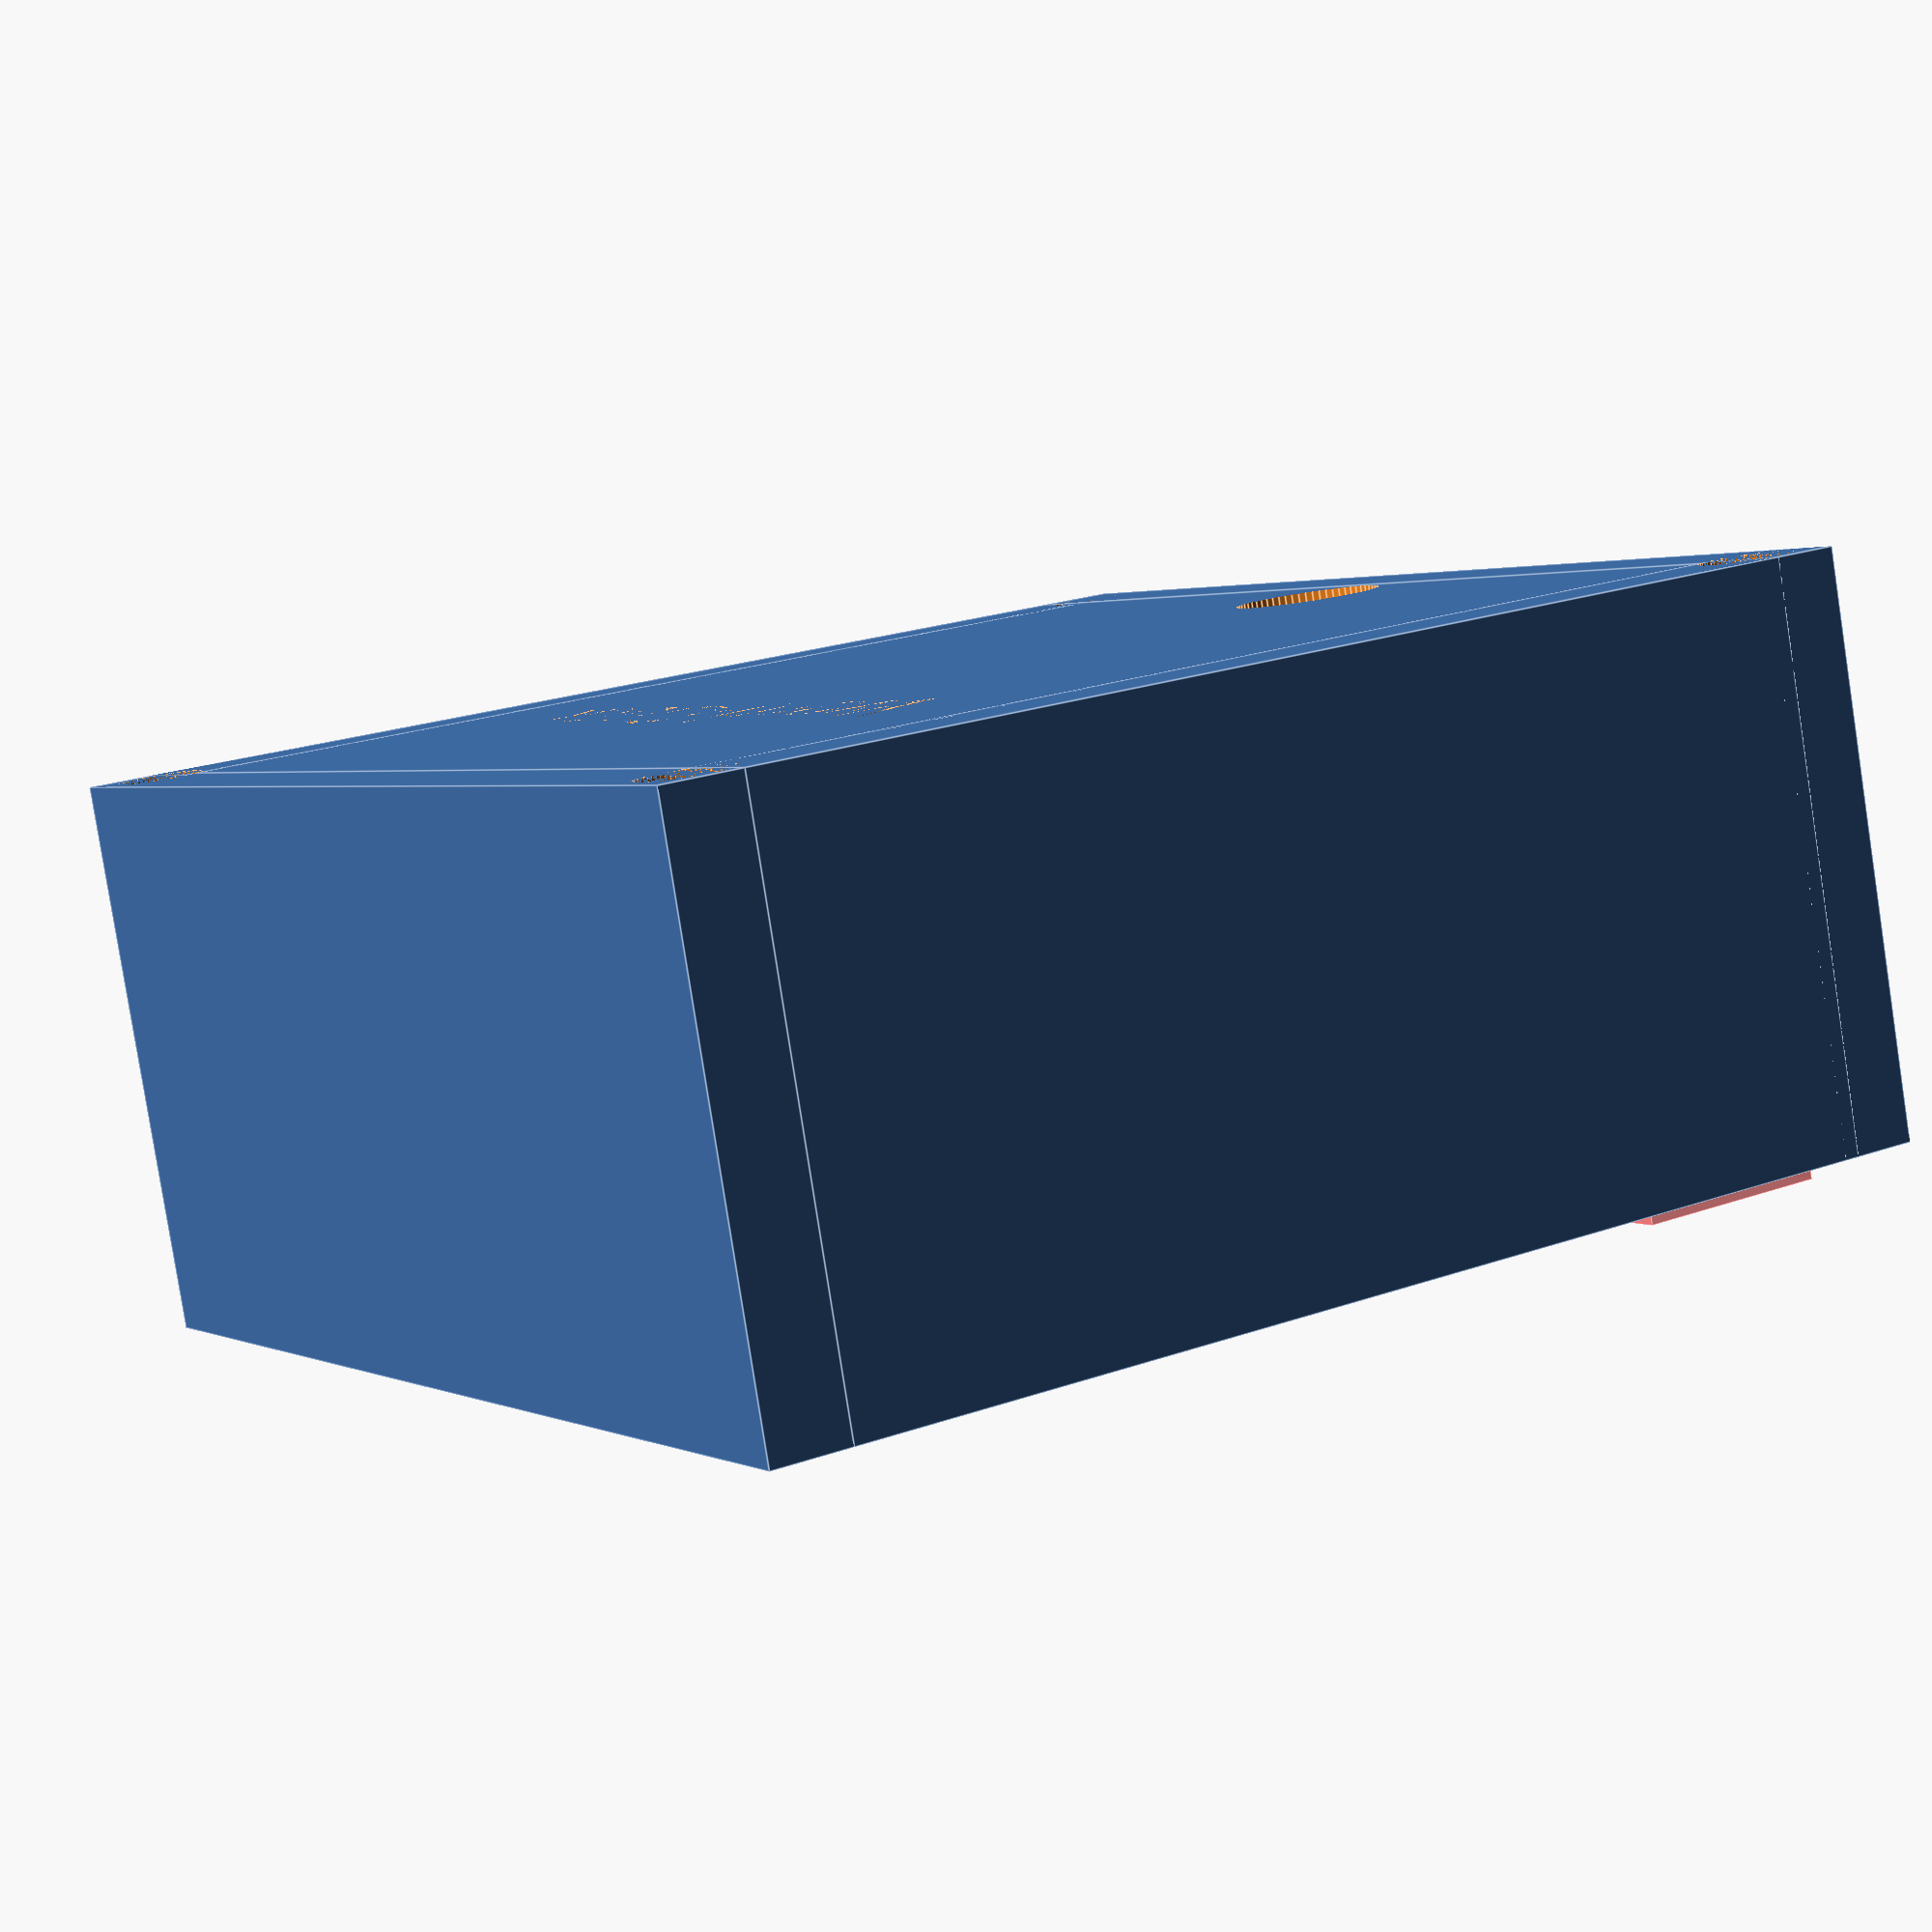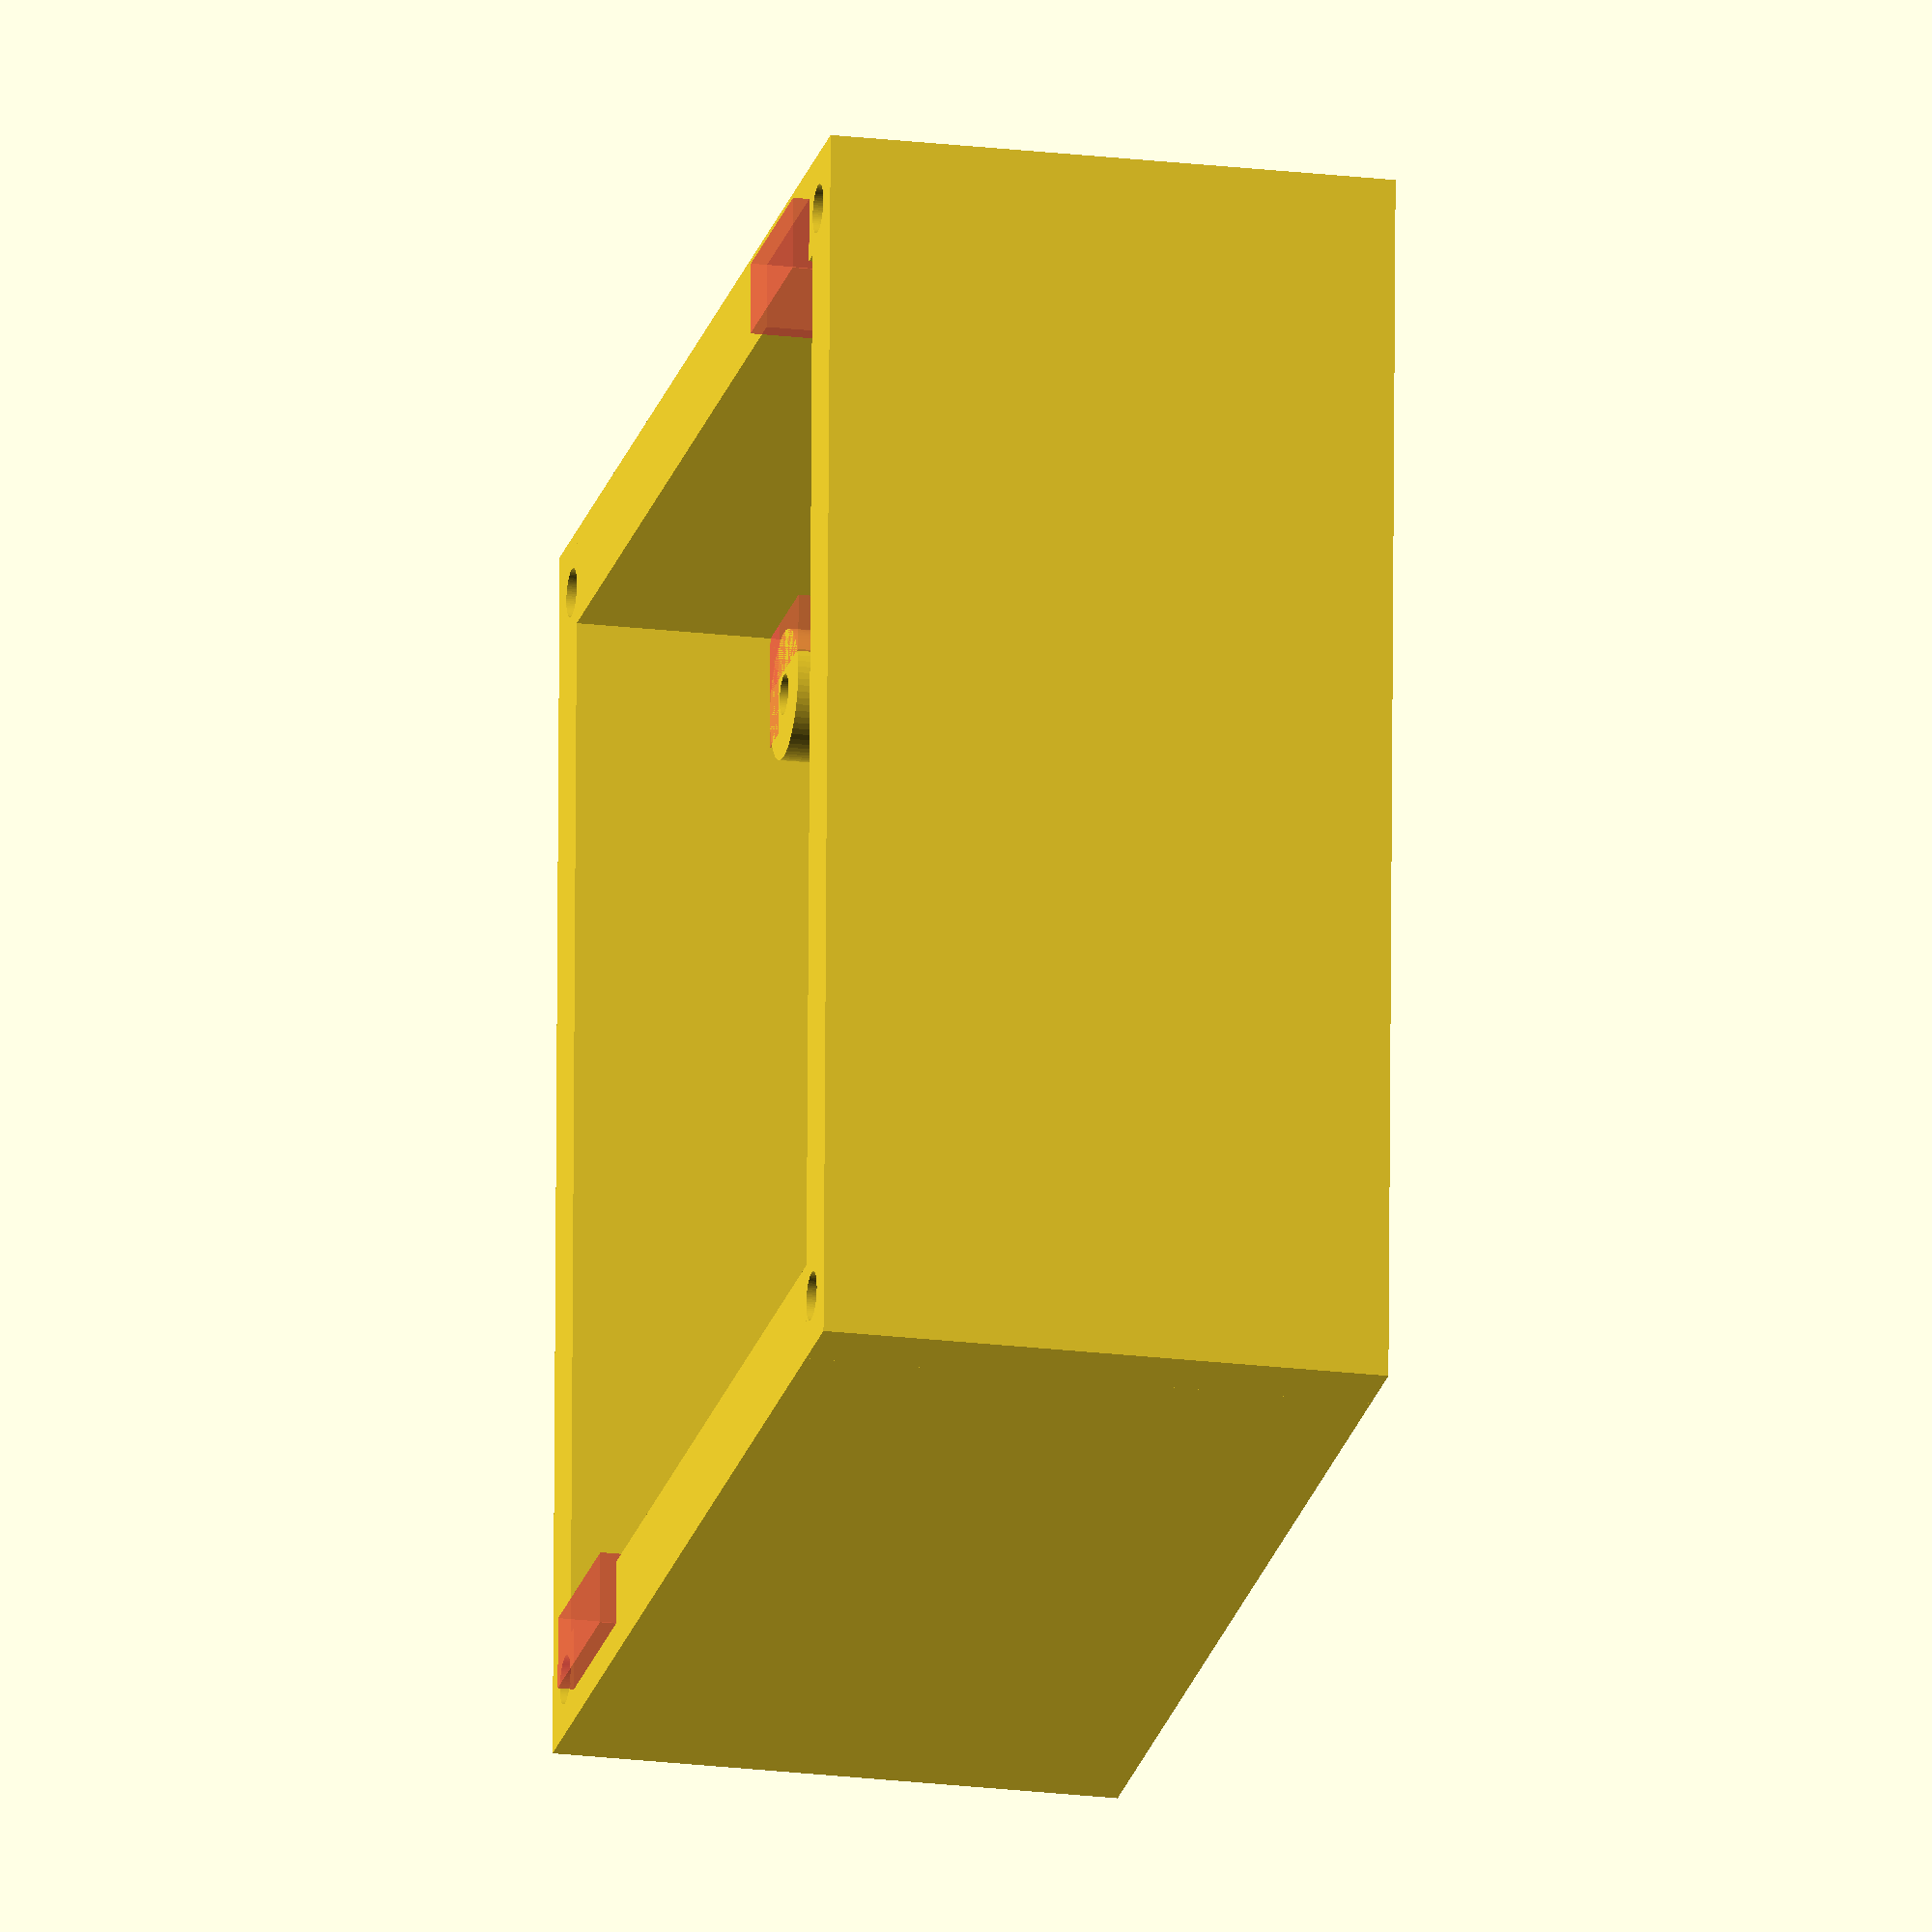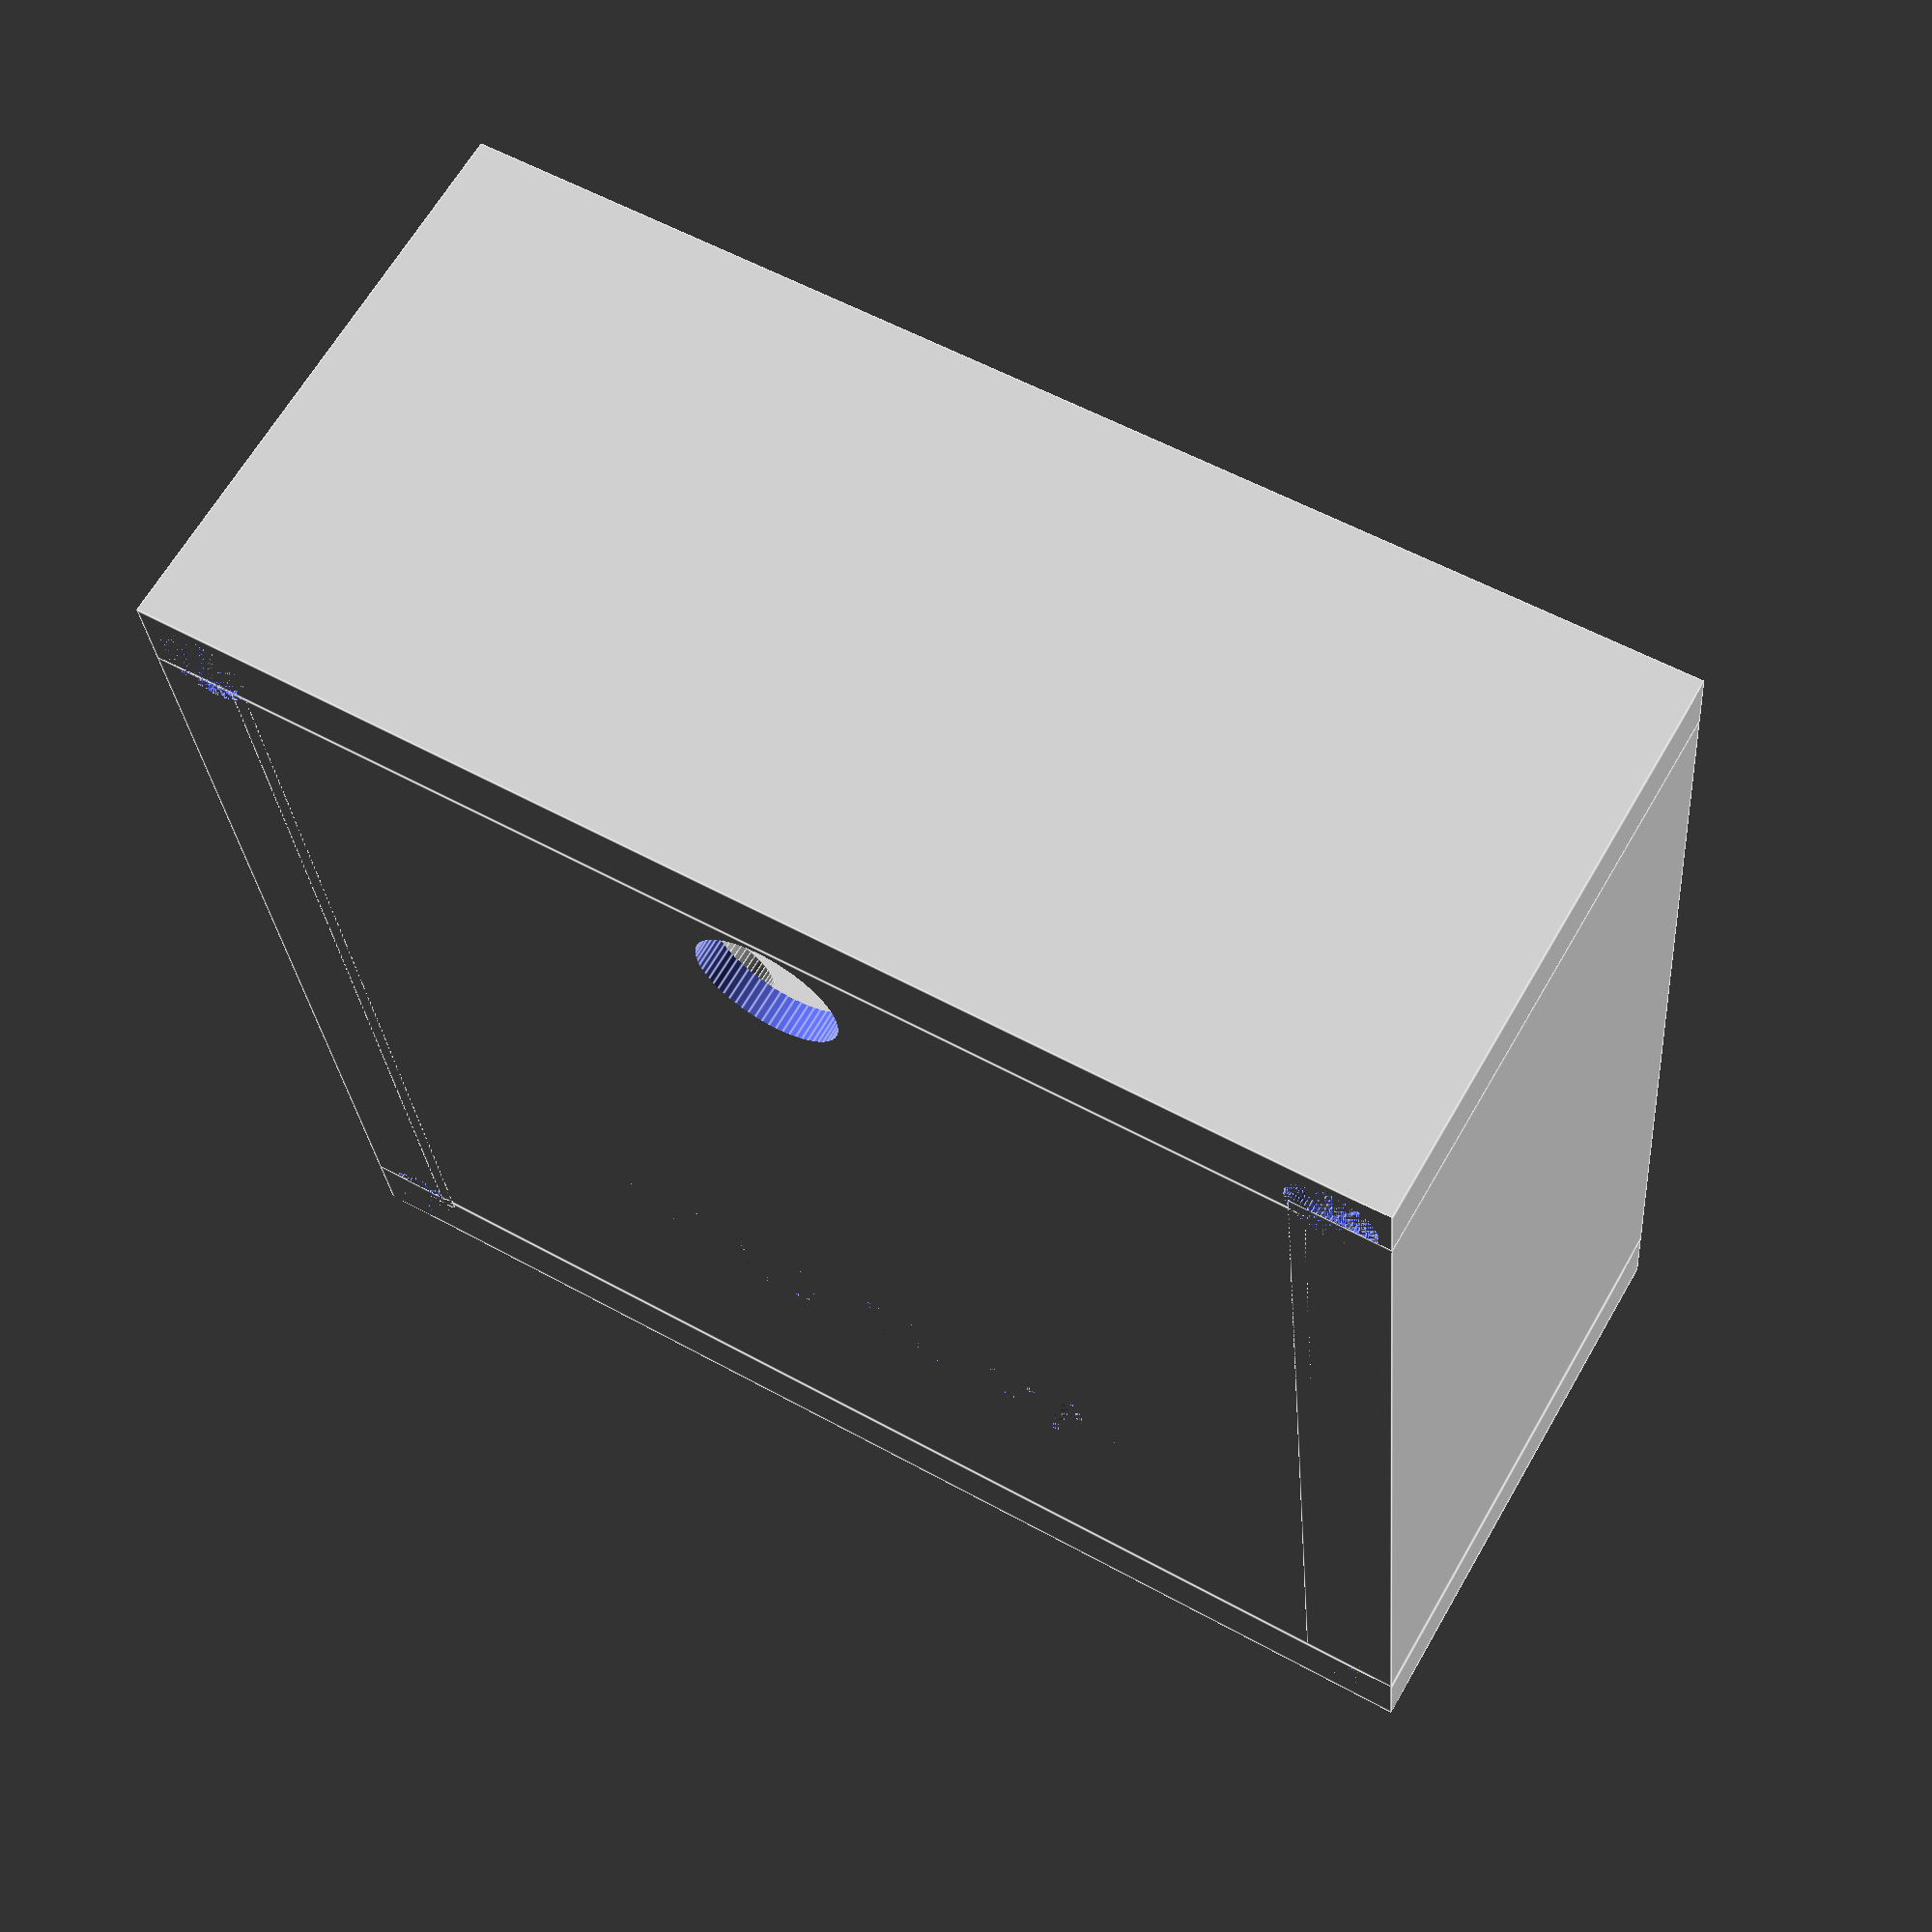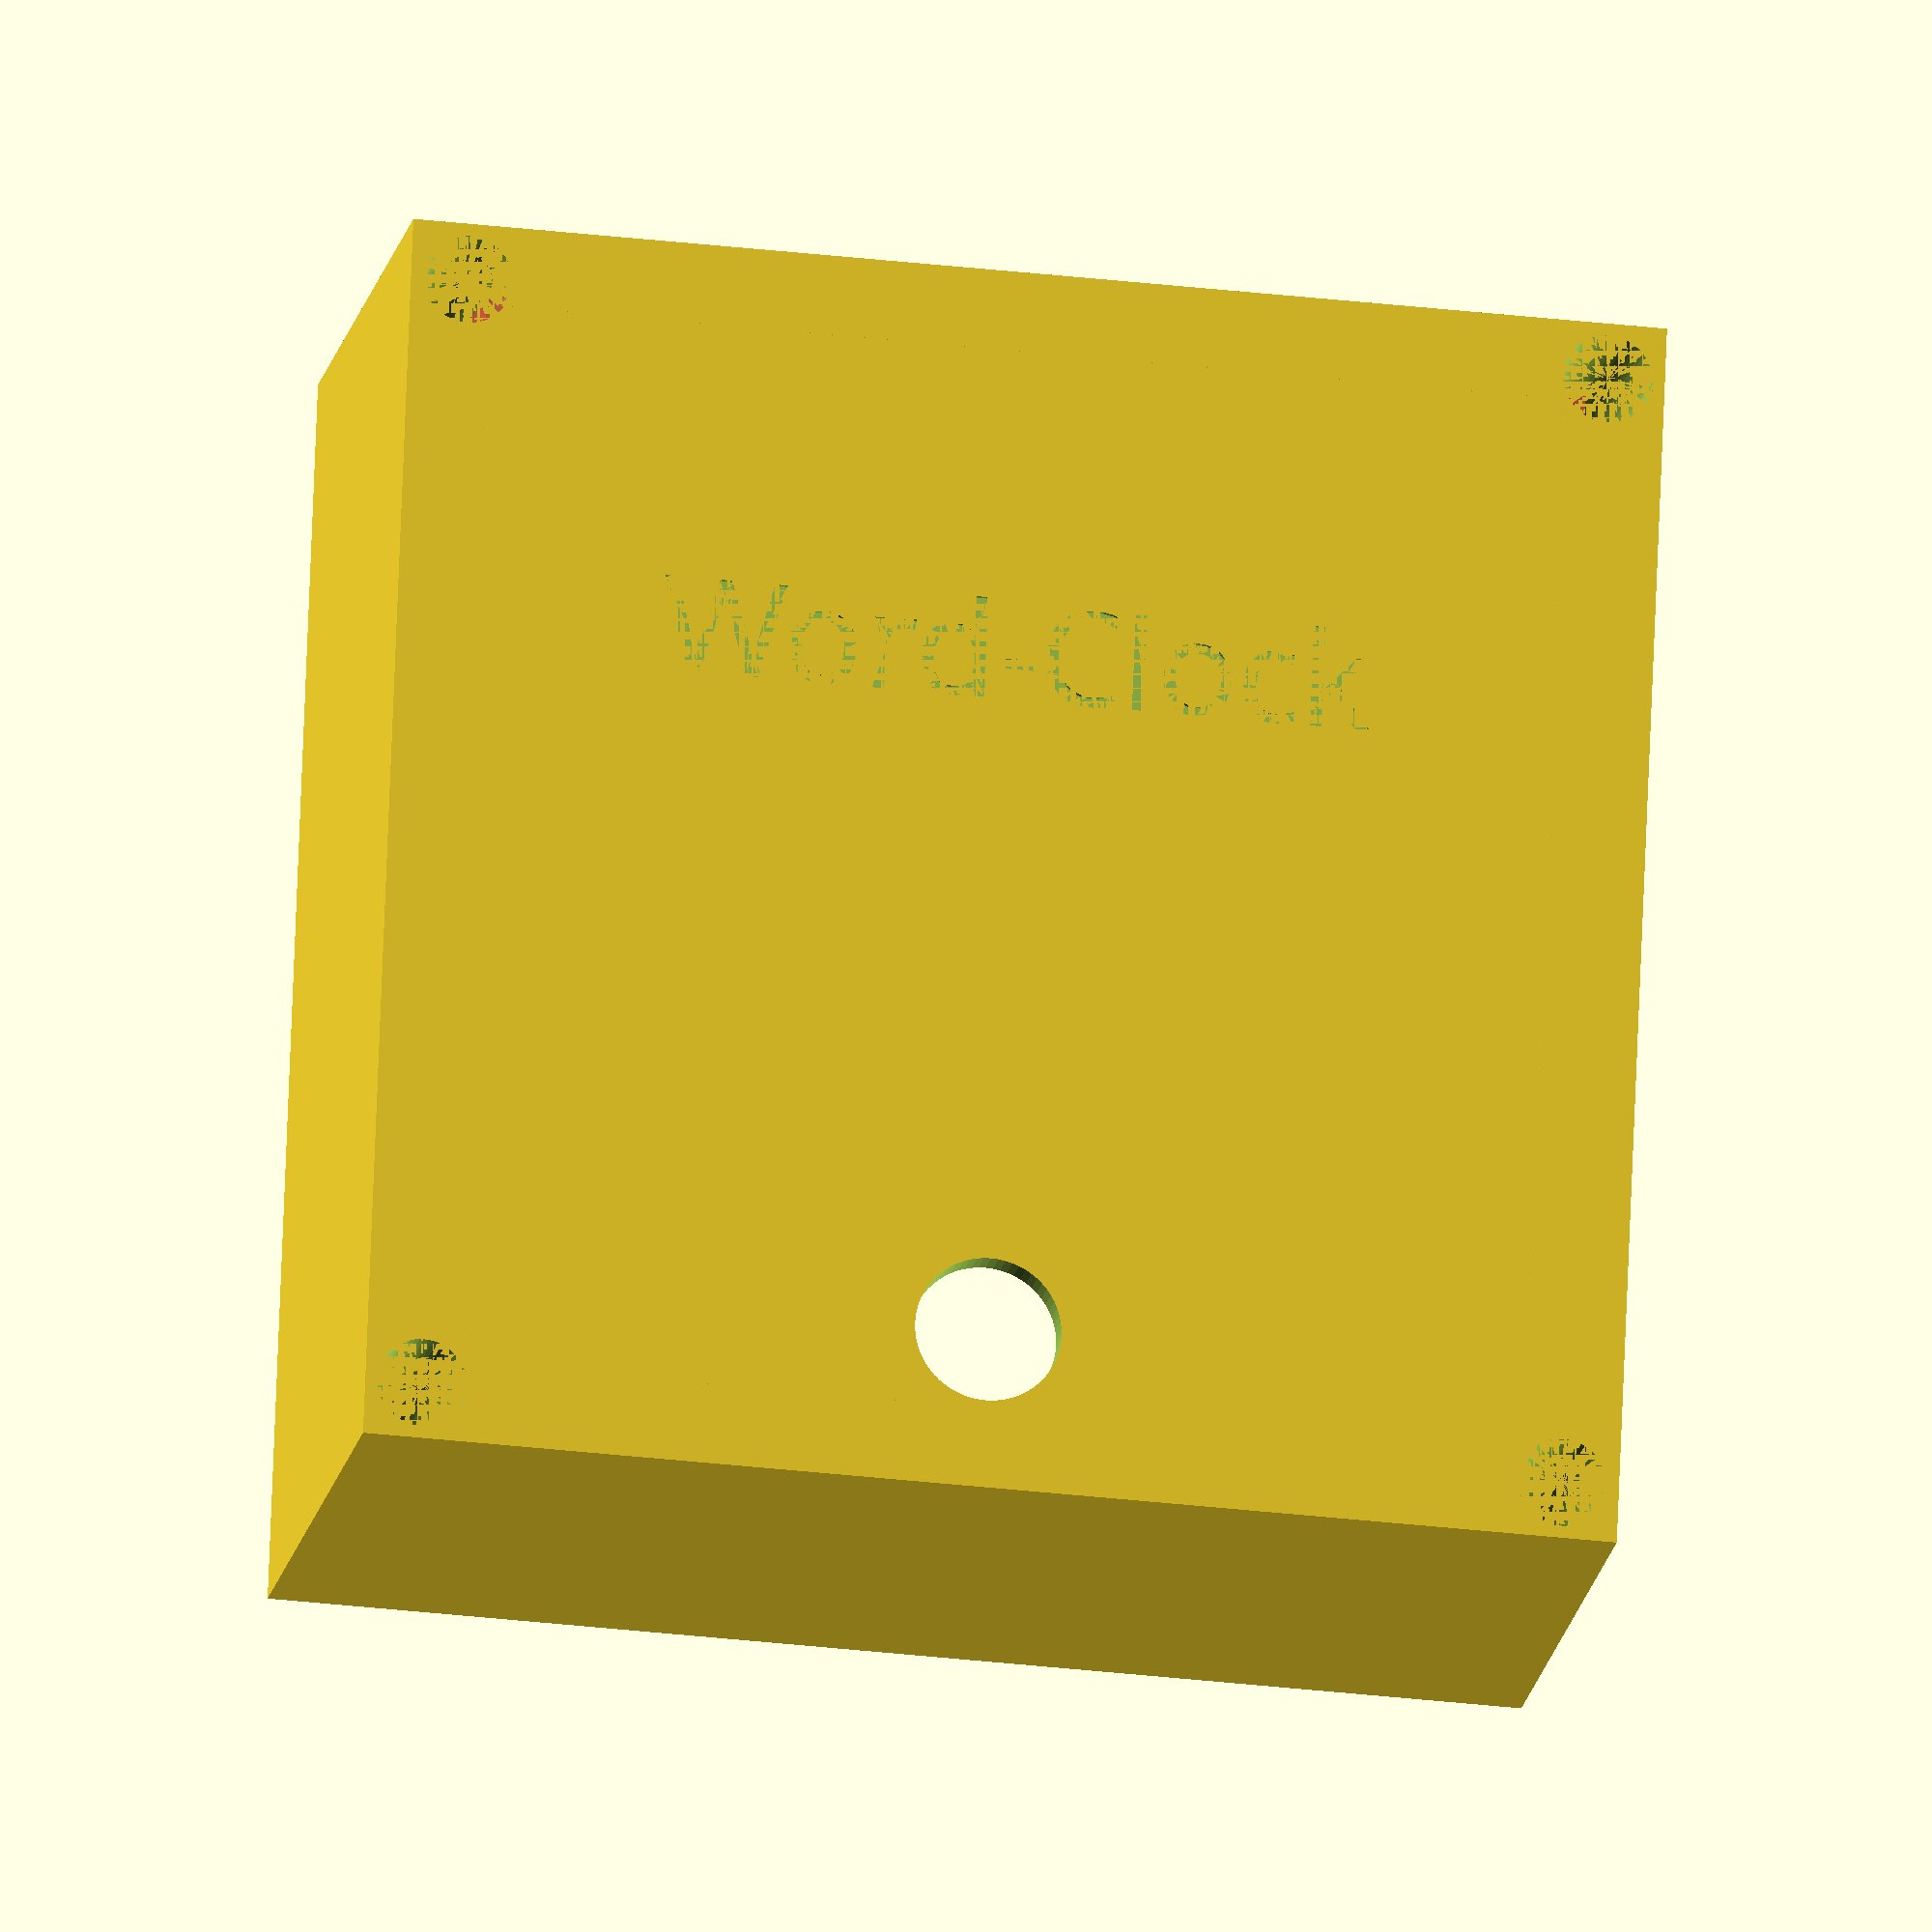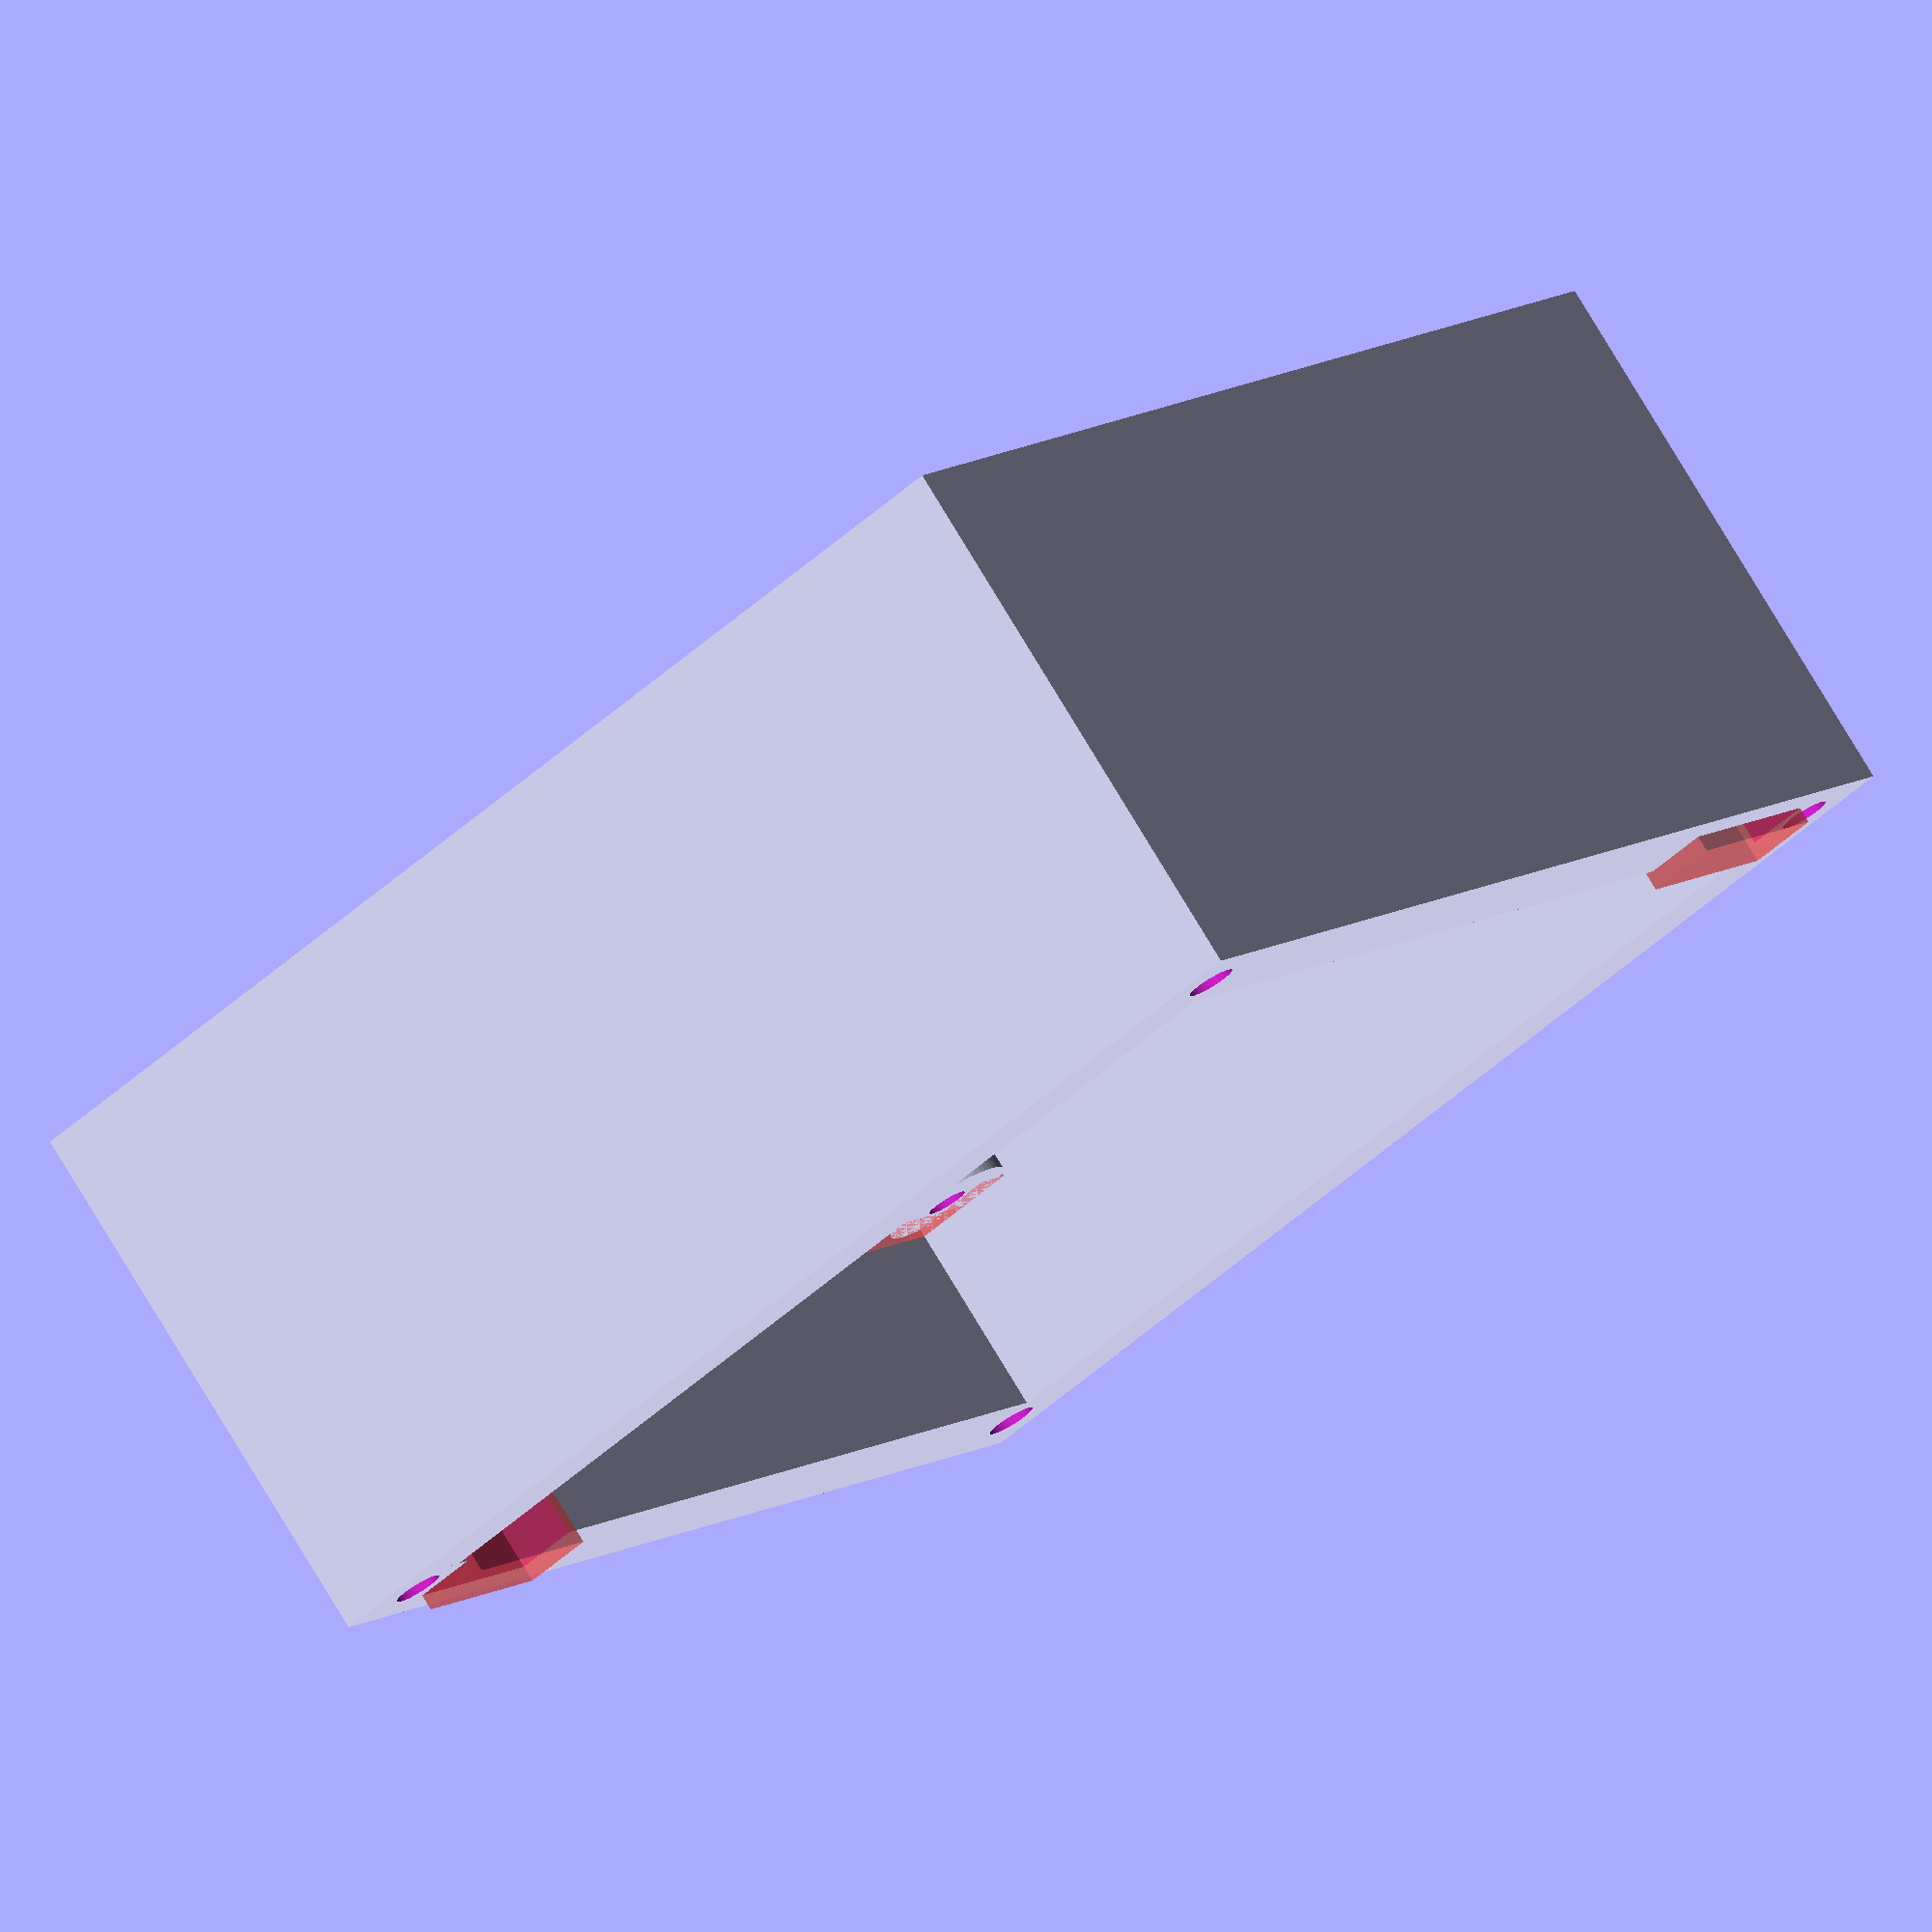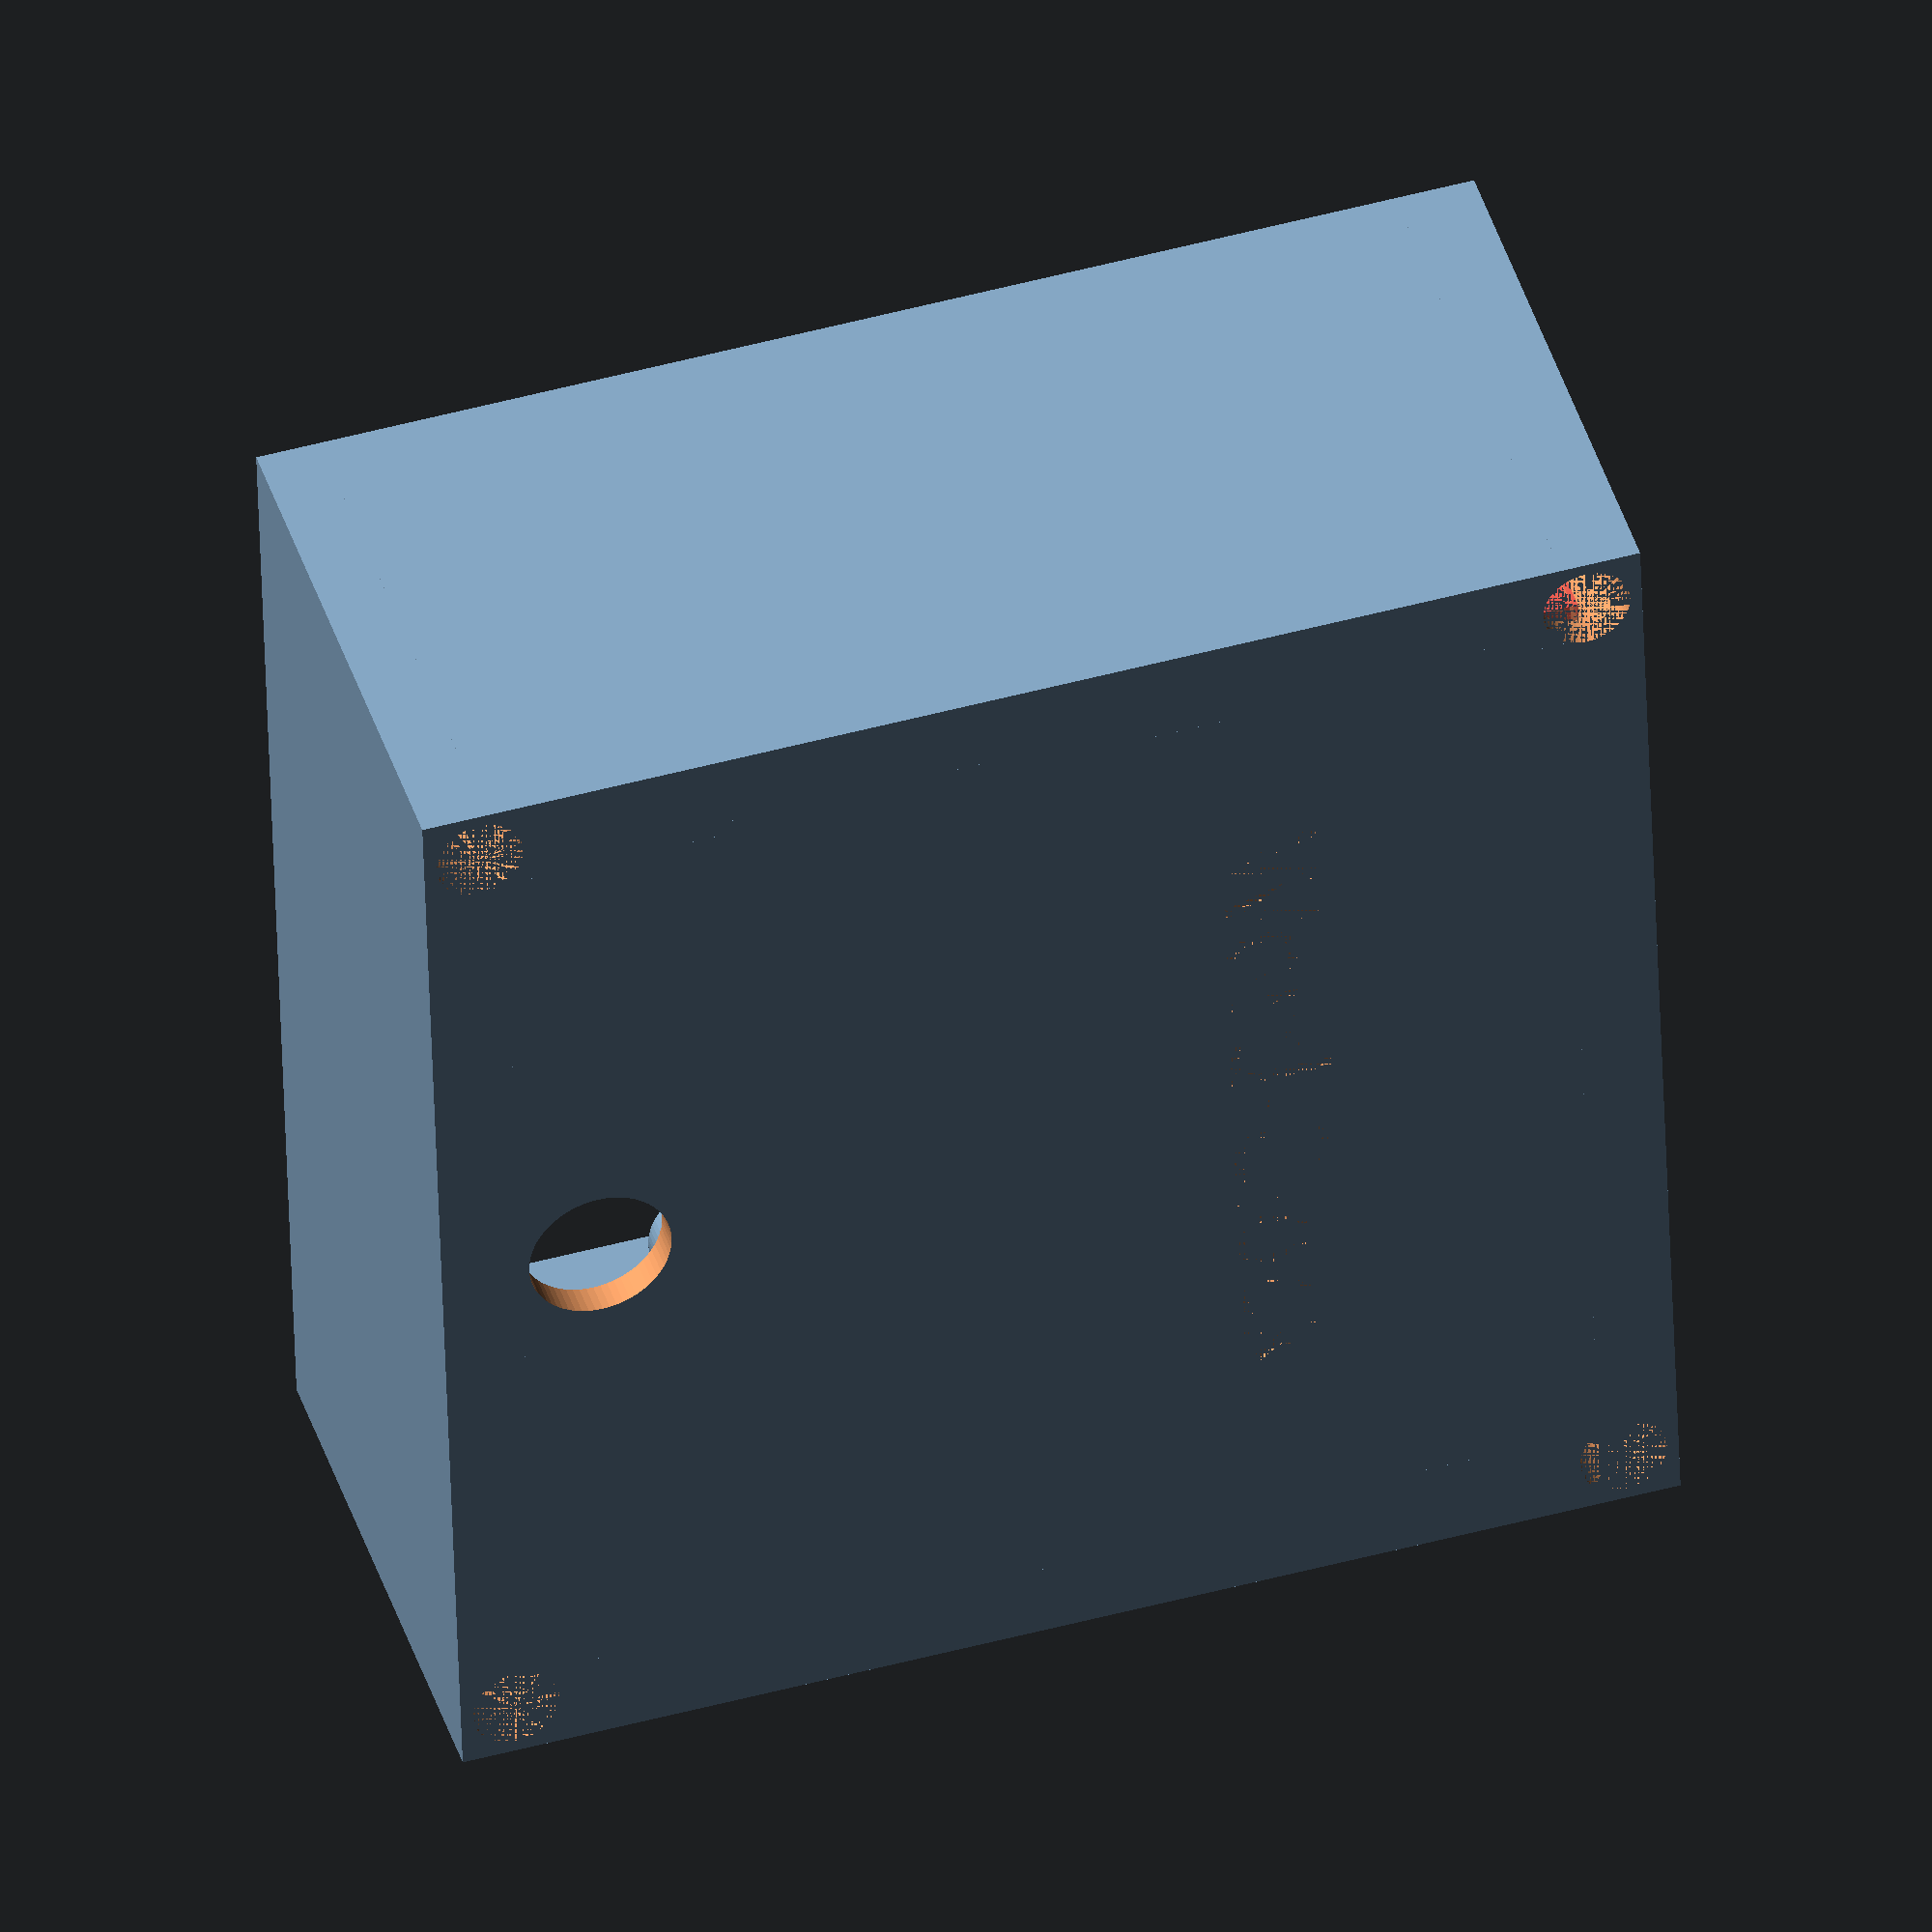
<openscad>

letters = [ 
    ["D", "I", "O", "N", "C", "E", "Z", "S"],
    ["N", "U", "S", "I", "E", "T", "V", "E"],
    ["C", "I", "N", "O", "C", "H", "O", "I"],
    ["C", "U", "A", "T", "R", "E", "O", "S"],
    ["Y", "M", "E", "N", "O", "S", "M", "E"],
    ["C", "U", "A", "R", "T", "O", "D", "I"],
    ["V", "E", "I", "N", "T", "I", "E", "A"],
    ["D", "C", "I", "N", "E", "Z", "C", "O"],    
];

$fn = 64;
max = 66;   // led side?
s = 66/8;
d_h = 5;    // led dividers?
w_h = 10;   // face height
b_h = 5;    // dividers height
c_h = 35;   // base height
letter_depth = w_h+1;

diffusers_height = 2.25;

font_face = "stencil std";
font_brand = "futura";

module face()
{
	for (r = [0:7])
	{
		for (c = [0:7])
		{
			#translate([r*s + s/2+.4, c*s+s/2+.5, 0])
				linear_extrude(height = letter_depth+1)
					text(
						letters[7-c][r], 
						font = font_face,
						size=6, 
						$fn=20, 
						valign="center", 
						halign = "center"
					);
		}
	}
}

module case_front()
{
	difference()
	{
		union()
		{
			translate([-5,-5,0]) 	cube([5,max+6+5, w_h]);	// left side
			translate([max+1,-5,0])	cube([5,max+6+5, w_h]); // right side 
			translate([0,max+1,0]) 	cube([max+2, 5, w_h]);	// top
			translate([-1,-5,0])	cube([max+3, 5, w_h]); 	// bottom
		}
		
		// mounting holes
		
		translate([-1.5,-1.5,0]) 			cylinder(d=2.4,h=w_h-2);	// ll 
		translate([max+1+1.5,-5+3.5,0]) 	cylinder(d=2.4,h=w_h-2);	// lr
		translate([-1.5,max+1+1.5,0]) 		cylinder(d=2.4,h=w_h-2);	// ul
		translate([max+1+1.5,max+1+1.5,0])	cylinder(d=2.4,h=w_h-2);	// ur 
	}
}

module dividers(w=1)
{
	for (x = [0:8])
	{
		translate([s*x, 1, 0]) cube([w,max,d_h]);
		translate([0, s*x,0]) cube([max+1, w, d_h]);
	}
}

module clock_face()
{
	difference()
	{
		union()
		{
			translate([0,0,w_h-1]) cube([max+1,max+1,1]);
			translate([0,0,b_h]) dividers();
		}
		face();
	}
	case_front();
}

module diffusers()
{
	difference()
	{
		translate([1,1,0]) cube([max,max,diffusers_height]);
		dividers(1.8);
	}	
    translate([1,1,diffusers_height]) cube([max,max,0.30]);
}

module standoff( height, width_bottom, width_top)
{
	difference()
	{
		cylinder(d1=width_bottom,d2=width_top,h=height);
		translate([0,0,height-10+1])	cylinder(d=2.5, h=10);
	}
}

module case_back()
{
	difference()
	{
		union()
		{
			cube([max+1, max+1, 2]);
			translate([   -5,  -5, 0]) 		cube([5    , max+6+5, c_h]);	// left side
			translate([max+1,  -5, 0])		cube([5    , max+6+5, c_h]);    // right side 
			translate([    0, max, 0]) 	    cube([max+2,       6, c_h]);	// top
			translate([   -1,  -5, 0])		cube([max+2,       6, c_h]); 	// bottom
		}
		
		// mount holes 
        screwDeep = 17;
		translate([     -1.5,      -1.5, 0]) 	cylinder(d=3,h=c_h+1);	// ll 
		translate([max+1+1.5,    -5+3.5, 0]) 	cylinder(d=3,h=c_h+1);	// lr
		translate([     -1.5, max+1+1.5, 0]) 	cylinder(d=3,h=c_h+1);	// ul
		translate([max+1+1.5, max+1+1.5, 0])	cylinder(d=3,h=c_h+1);	// ur 
		
		translate([     -1.5,      -1.5, 0]) 	cylinder(d=5.5,h=c_h-screwDeep);	// ll 
		translate([max+1+1.5,    -5+3.5, 0]) 	cylinder(d=5.5,h=c_h-screwDeep);	// lr
		translate([     -1.5, max+1+1.5, 0]) 	cylinder(d=5.5,h=c_h-screwDeep);	// ul
		translate([max+1+1.5, max+1+1.5, 0])	cylinder(d=5.5,h=c_h-screwDeep);	// ur 
        
        // ventilation grill
        tol = 0.2;
        translate([14,18,0])	
             difference(){
               linear_extrude(height = 10)
               cube([16,30,10]);
               for (x=[0:5:15]){
                 for (y=[0:5:30]){
                   translate([x,y,-tol/2]){
                     cylinder(r=2,h=10+tol,$fn=180);
                   }
                 }
               }
             }
            
        // slots for LED connector
		#translate([max-12,max-0.5,c_h-9])	cube([12, 4.5, 10]); 	
		#translate([1,0-3,c_h-9])	cube([12, 4.5, 10]);
            
		// power socket cutout
		translate([5,(max/2),0])
			 cylinder(d=9,h=6, center=true);
		
        // brand
		translate([max/2+15,max/2,0.3]) rotate([180,0,90])
					linear_extrude(height = 0.3)
					text(
						"Word-Clock", 
						font = font_brand,
						size=6, 
						$fn=20, 
						valign="center", 
						halign = "center"
					);
	}
    
    // debug modules
    //#translate([6, 13, 3])	cube([28, 40, 23]); 	// AC-DC
    //#translate([35, 3, 5])	cube([31, 60, 18]); 	// ESP
    
    // strandoffs
    width_bottom = 8;
    width_top = 8;
    
	// standoffs for AC-DC
    acdc_height = 24;
    acdc_length = 50;
    acdc_x = 5+5+9;
    acdc_y = 8;
	translate([acdc_x, acdc_y             , 2]) standoff(acdc_height, width_bottom, width_top);
	translate([acdc_x, acdc_y+acdc_length , 2]) standoff(acdc_height, width_bottom, width_top);
    
	// standoffs for ESP 
    esp_height = 21;
    esp_width = 25;
    esp_length = 52;
    esp_x = 5+5+28;
    esp_y = 6;
	translate([esp_x          , esp_y             , 2]) standoff(esp_height, width_bottom, width_top);
	translate([esp_x+esp_width, esp_y             , 2]) standoff(esp_height, width_bottom, width_top);
	translate([esp_x          , esp_y+esp_length  , 2]) standoff(esp_height, width_bottom, width_top);
	translate([esp_x+esp_width, esp_y+esp_length  , 2]) standoff(esp_height, width_bottom, width_top);
    
    // aditional supports for AC-DC
	#translate([acdc_x-(width_top/2), 0    , 2])    cube([8,8,14]); //OK
	#translate([acdc_x-(width_top/2), max-9, 2]) 	cube([8,9,14]); //OK

    // aditional supports for ESP 
	#translate([esp_x-(width_top/2),     0, 2])    cube([8,7,12]); //OK
	#translate([esp_x-(width_top/2), max-9, 2])    cube([8,9,12]); //OK
    
	#translate([esp_x-(width_top/2)+esp_width    , 0, 2])   cube([9,4.5,21]);
	#translate([esp_x-(width_top/2)+esp_width+5.5, 0, 2]) 	cube([4,8,21]);
    
	#translate([esp_x-(width_top/2)+esp_width    , esp_y+esp_length+1.5, 2]) cube([9,8,21]);
	#translate([esp_x-(width_top/2)+esp_width+5.5, esp_y+esp_length-3  , 2]) cube([4,5,21]);
}

// uncomment for clock face
//translate([-15,0,10]) rotate([0,180,0]) clock_face();

// uncomment for led diffusers
//translate([0,-80,0]) diffusers();

// uncomment for back of case
case_back();


</openscad>
<views>
elev=82.6 azim=31.6 roll=188.8 proj=p view=edges
elev=201.4 azim=1.5 roll=102.3 proj=o view=wireframe
elev=294.7 azim=95.1 roll=210.0 proj=p view=edges
elev=196.9 azim=87.7 roll=9.5 proj=o view=wireframe
elev=101.4 azim=233.2 roll=211.1 proj=o view=wireframe
elev=317.7 azim=181.9 roll=163.3 proj=o view=wireframe
</views>
